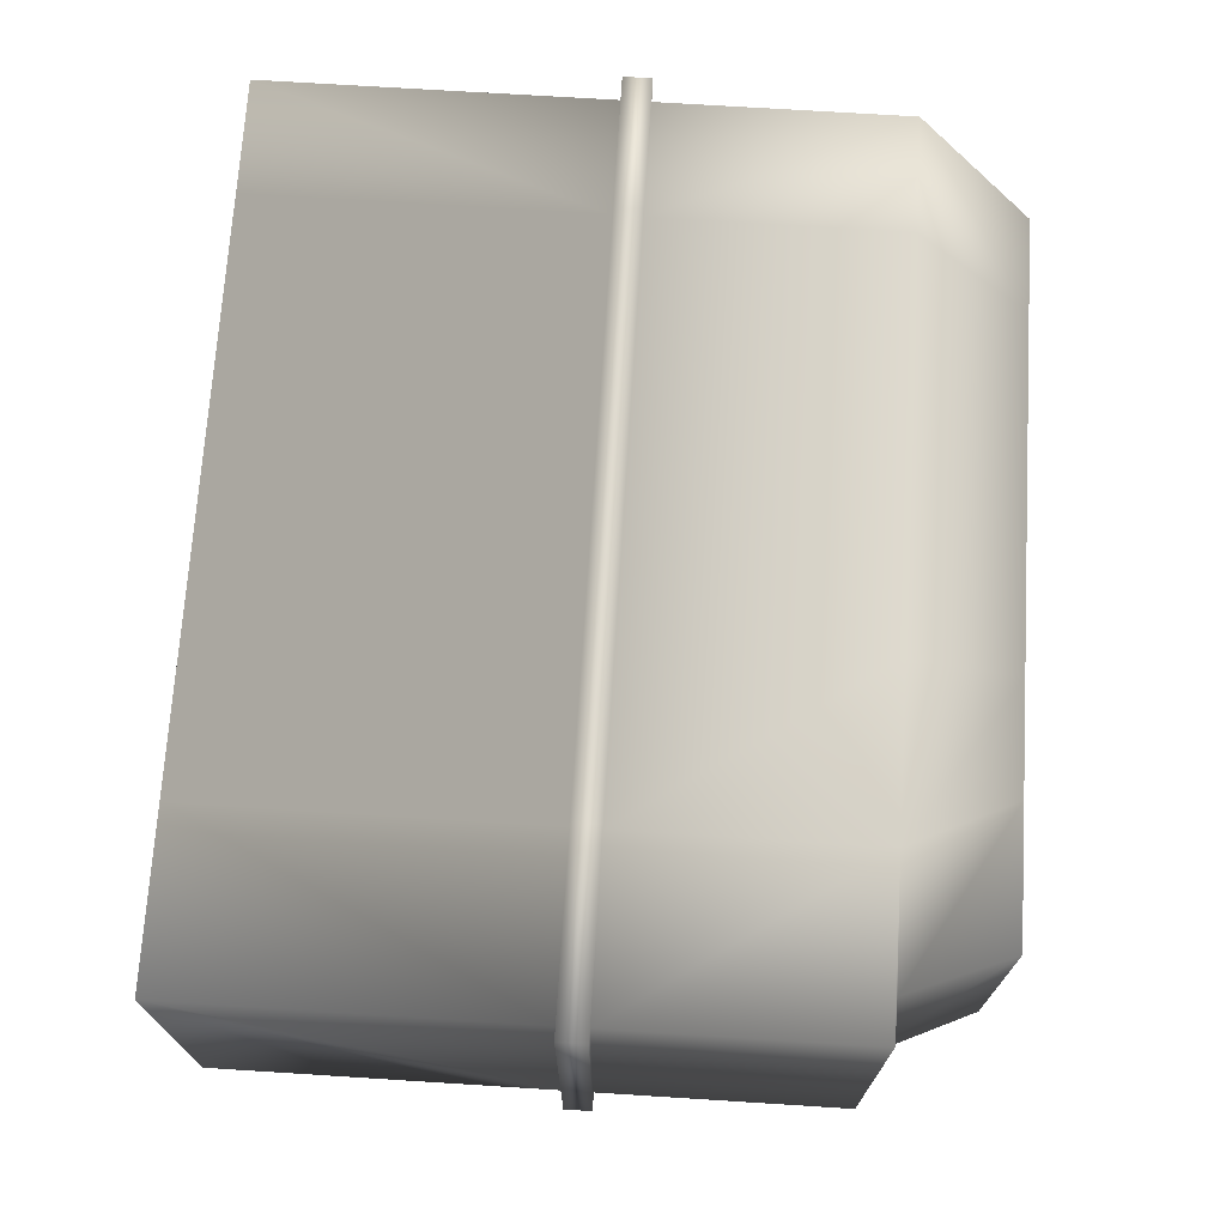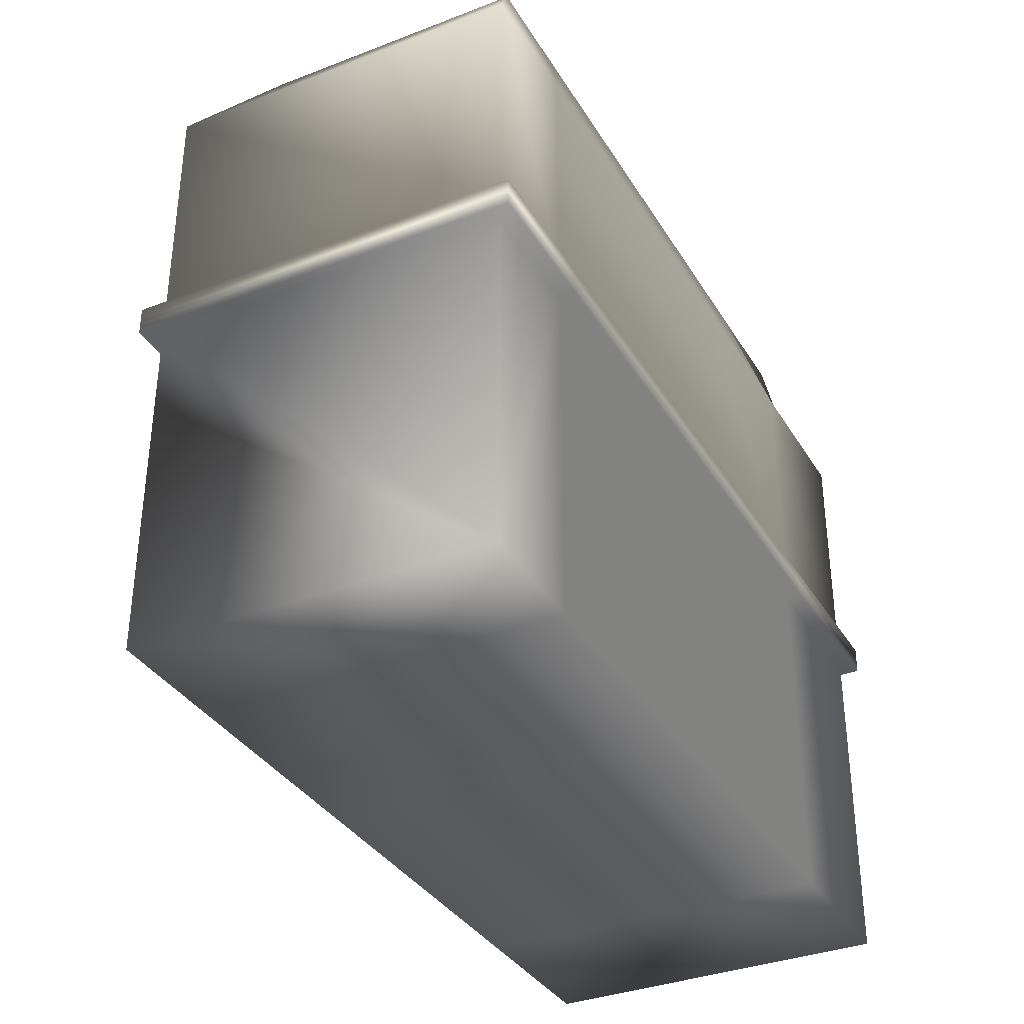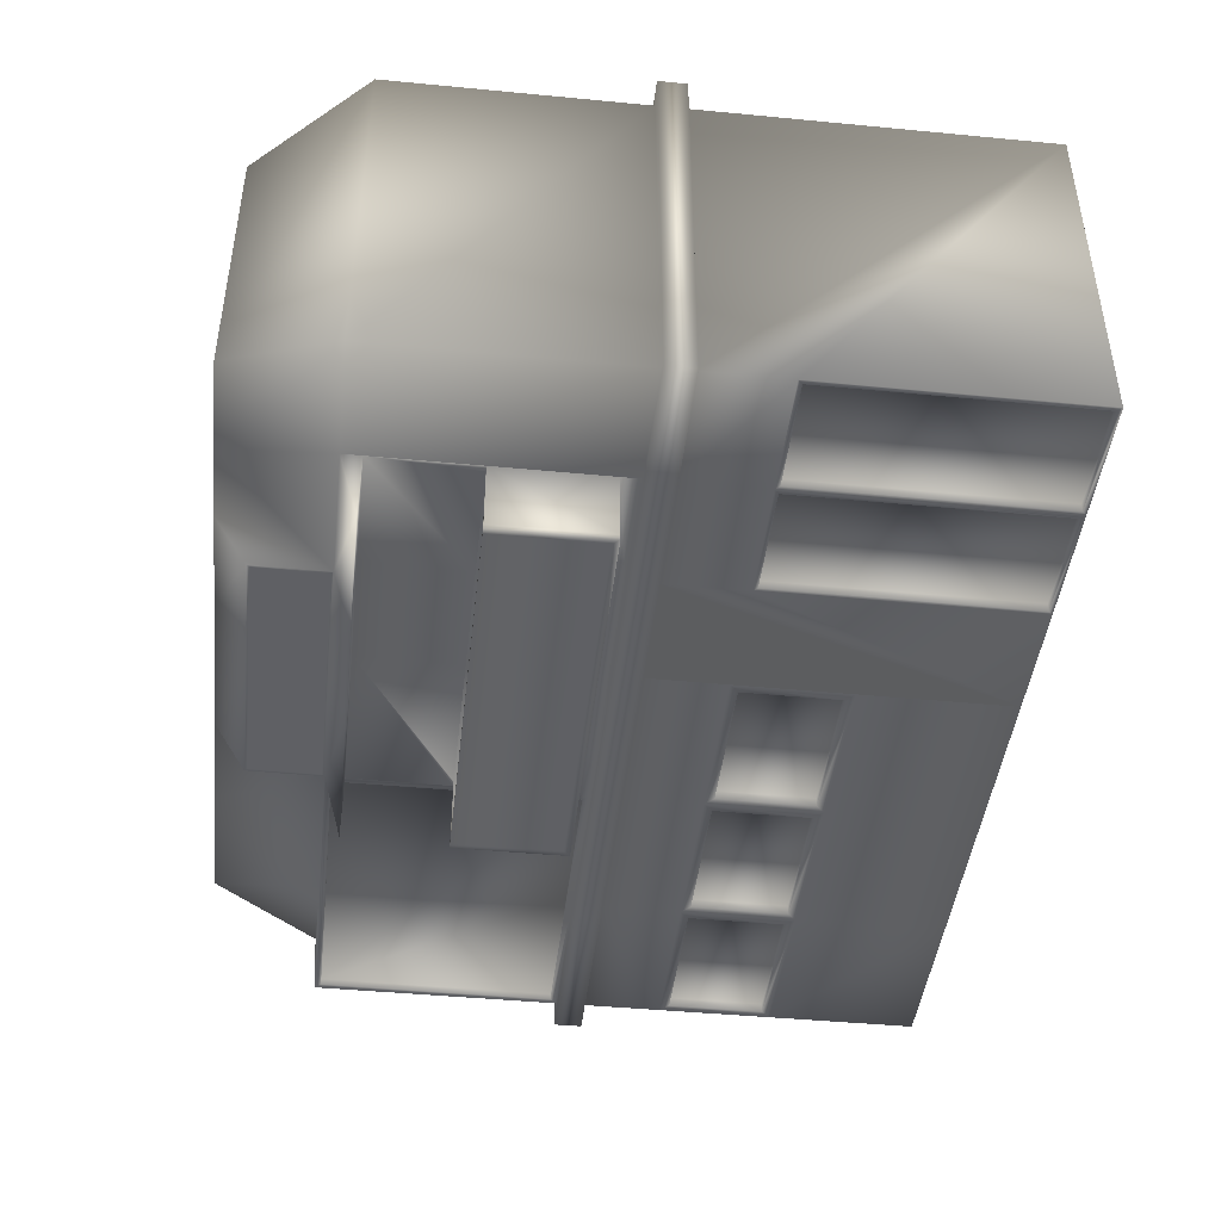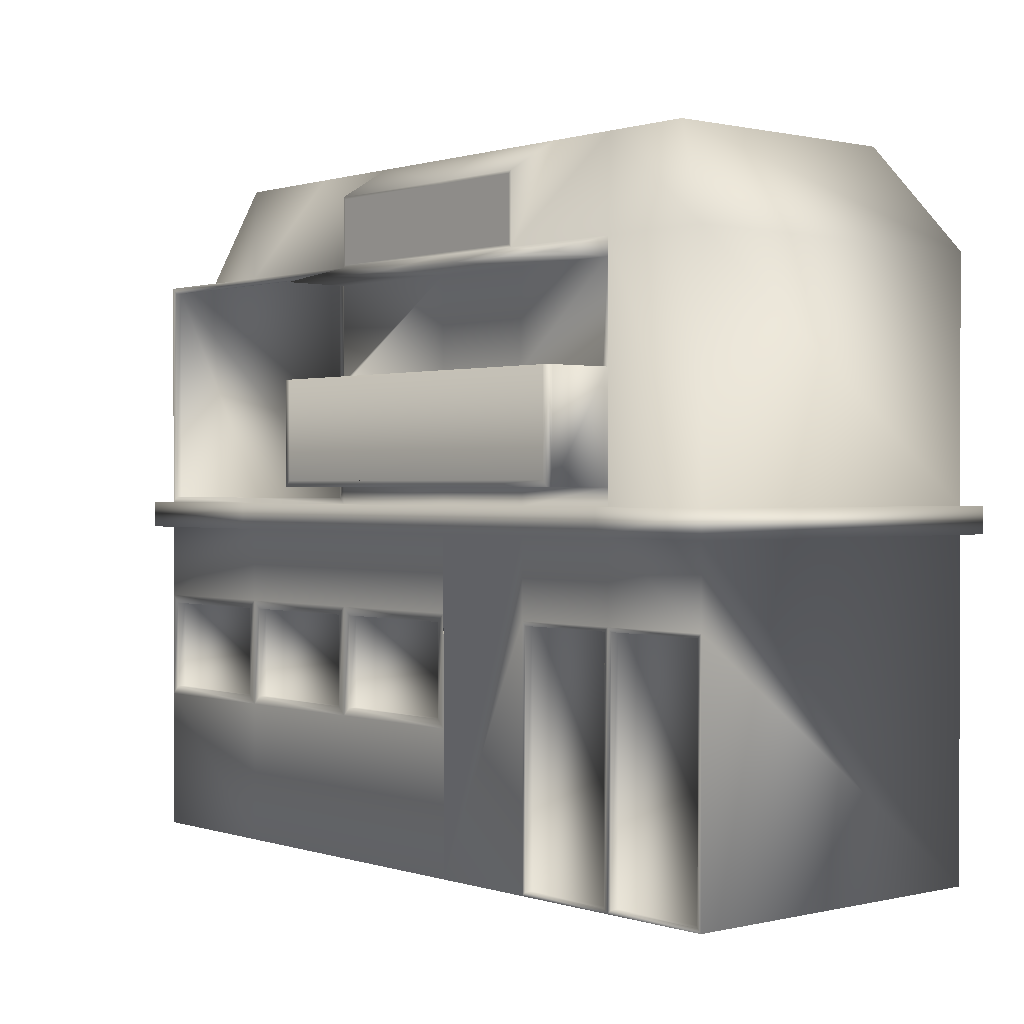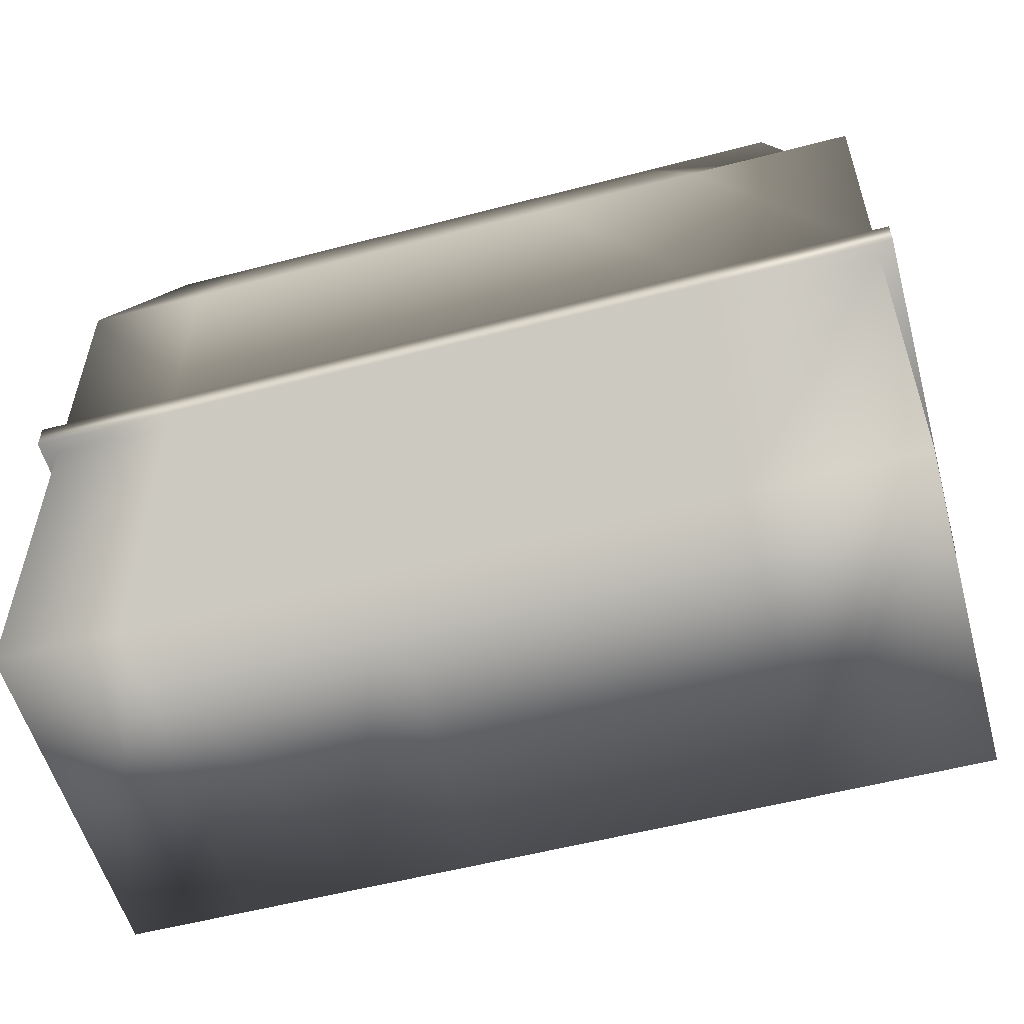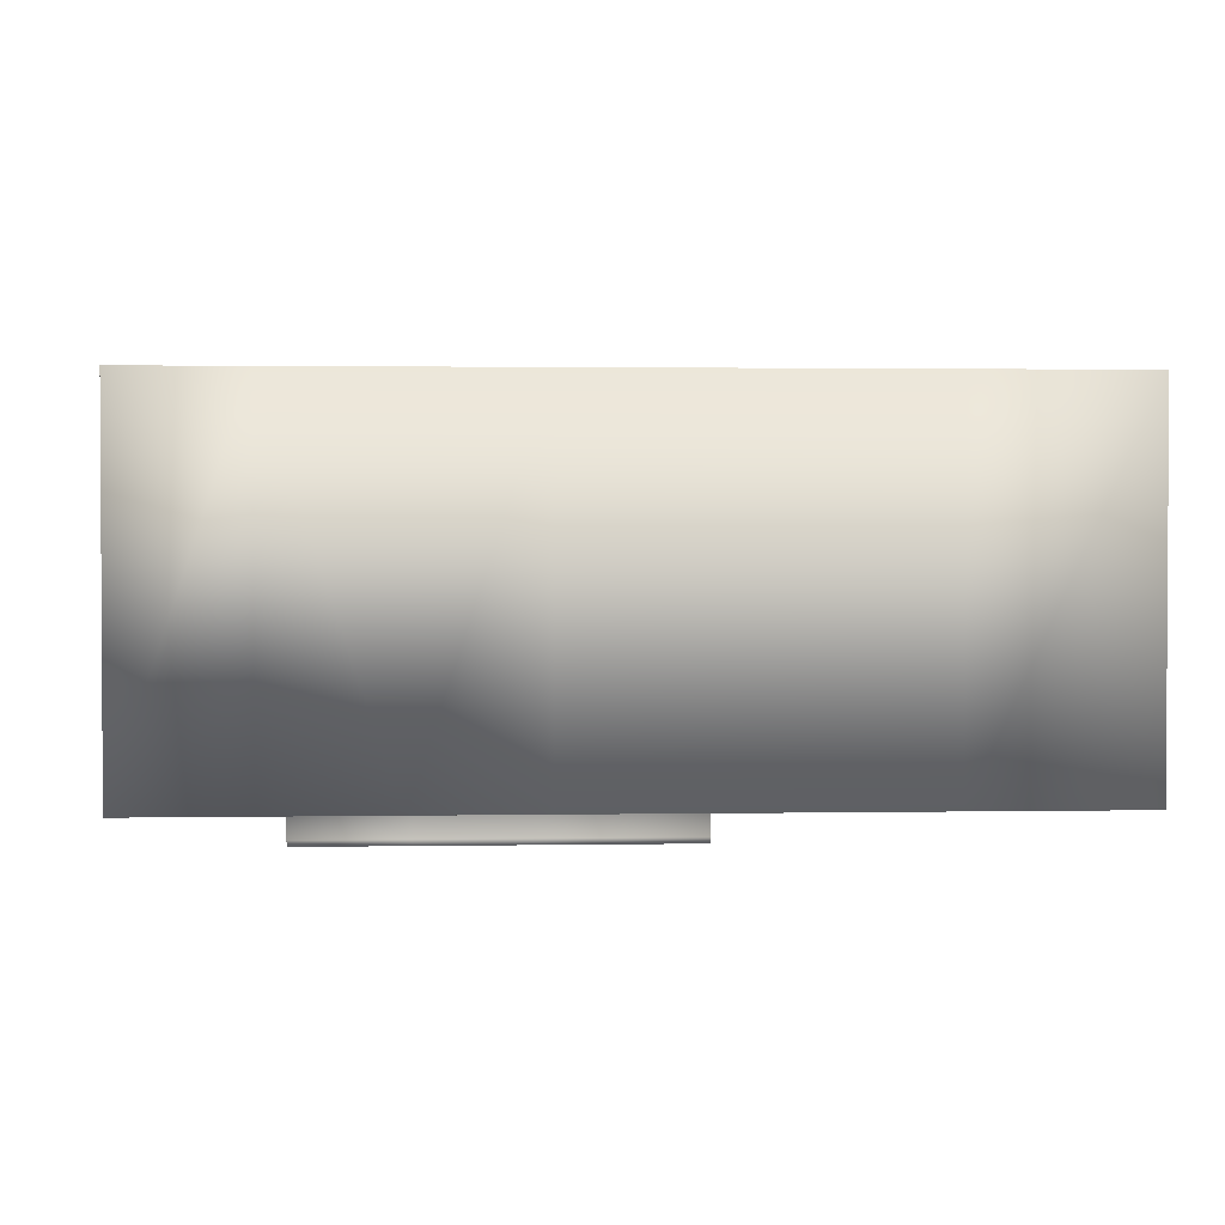
<metadata>
{"format":"obj","ext":"obj","renderer":"f3d","projection":"perspective","resolution":1024,"background":"white","views":[{"elev":71.0,"azim":93.6,"up":"+Z"},{"elev":-35.1,"azim":-62.9,"up":"+Y"},{"elev":-44.3,"azim":-96.4,"up":"+Z"},{"elev":0.7,"azim":-130.6,"up":"+Y"},{"elev":-55.5,"azim":15.4,"up":"+Y"},{"elev":1.9,"azim":-3.7,"up":"+Z"}]}
</metadata>
<code>
o Cube3_copy16
v 966.5 -0.9198 1003
v 966.5 -0.9198 1277
v 1240 -0.9198 1003
v 1240 -0.9198 1277
v 966.5 472.9 1003
v 966.5 472.9 1277
v 1240 472.9 1277
v 1622 472.9 1003
v 1622 472.9 1277
v 1622 -0.9198 1277
v 1622 -0.9198 1003
v 1244 555.2 1250
v 1244 555.2 1045
v 1554 555.2 1250
v 1554 555.2 1045
v 1028 555.2 1045
v 1028 555.2 1250
v 1058 -0.9198 1003
v 1149 -0.9198 1003
v 1058 -0.9198 1277
v 1149 -0.9198 1277
v 1149 472.9 1277
v 1058 472.9 1277
v 1495 472.9 1003
v 1368 472.9 1277
v 1495 472.9 1277
v 1368 -0.9198 1277
v 1495 -0.9198 1277
v 1368 -0.9198 1003
v 1495 -0.9198 1003
v 1452 555.2 1250
v 1367 555.2 1250
v 1367 555.2 1045
v 1452 555.2 1045
v 1101 555.2 1045
v 1162 555.2 1045
v 1162 555.2 1250
v 1101 555.2 1250
v 966.5 283.6 1003
v 966.5 262.3 1003
v 966.5 262.3 1277
v 966.5 283.6 1277
v 1240 283.6 1003
v 1240 262.3 1003
v 1240 283.6 1277
v 1240 262.3 1277
v 1622 283.6 1003
v 1622 262.3 1003
v 1622 283.6 1277
v 1622 262.3 1277
v 1058 283.6 1003
v 1058 262.3 1003
v 1149 283.6 1003
v 1149 262.3 1003
v 1058 262.3 1277
v 1058 283.6 1277
v 1149 262.3 1277
v 1149 283.6 1277
v 1368 283.6 1003
v 1368 262.3 1003
v 1495 283.6 1003
v 1495 262.3 1003
v 1495 283.6 1277
v 1495 262.3 1277
v 1368 283.6 1277
v 1368 262.3 1277
v 954.6 283.6 991
v 954.6 262.3 991
v 954.6 262.3 1289
v 954.6 283.6 1289
v 1240 283.6 991
v 1240 262.3 991
v 1240 283.6 1289
v 1240 262.3 1289
v 1634 283.6 991
v 1634 262.3 991
v 1634 283.6 1289
v 1634 262.3 1289
v 1058 283.6 991
v 1058 262.3 991
v 1149 283.6 991
v 1149 262.3 991
v 1058 262.3 1289
v 1058 283.6 1289
v 1149 262.3 1289
v 1149 283.6 1289
v 1368 283.6 991
v 1368 262.3 991
v 1495 283.6 991
v 1495 262.3 991
v 1495 283.6 1289
v 1495 262.3 1289
v 1368 283.6 1289
v 1368 262.3 1289
v 1240 113.8 1003
v 1240 201.5 1003
v 1368 113.8 1003
v 1368 201.5 1003
v 1495 113.8 1003
v 1495 201.5 1003
v 1622 201.5 1003
v 1622 113.8 1003
v 1247 194.7 1003
v 1361 194.7 1003
v 1361 120.6 1003
v 1247 120.6 1003
v 1374 194.7 1003
v 1488 194.7 1003
v 1488 120.6 1003
v 1374 120.6 1003
v 1502 194.7 1003
v 1615 194.7 1003
v 1615 120.6 1003
v 1502 120.6 1003
v 1502 194.7 1010
v 1615 194.7 1010
v 1615 120.6 1010
v 1502 120.6 1010
v 1374 194.7 1010
v 1488 194.7 1010
v 1488 120.6 1010
v 1374 120.6 1010
v 1247 194.7 1010
v 1361 194.7 1010
v 1361 120.6 1010
v 1247 120.6 1010
v 1149 199.8 1003
v 1058 199.8 1003
v 966.5 199.8 1003
v 1061 196.6 1003
v 1146 196.6 1003
v 1146 2.366 1003
v 1061 2.366 1003
v 969.8 196.6 1003
v 1055 196.6 1003
v 1055 2.366 1003
v 969.8 2.366 1003
v 969.8 196.6 1010
v 1055 196.6 1010
v 1055 2.366 1010
v 969.8 2.366 1010
v 1061 196.6 1010
v 1146 196.6 1010
v 1146 2.366 1010
v 1061 2.366 1010
v 1495 468.2 1003
v 1617 468.2 1003
v 1617 288.3 1003
v 1495 288.3 1003
v 1372 288.3 1003
v 1372 468.2 1003
v 1495 468.2 1008
v 1617 468.2 1008
v 1617 288.3 1008
v 1495 288.3 1008
v 1372 288.3 1008
v 1372 468.2 1008
v 1368 297.4 1003
v 1149 297.4 1003
v 1058 297.4 1003
v 1240 297.4 1003
v 1240 381.5 1003
v 1058 381.5 1003
v 1368 381.5 1003
v 1363 381.5 1003
v 1363 302.4 1003
v 1240 302.4 1003
v 1149 302.4 1003
v 1063 302.4 1003
v 1063 381.5 1003
v 1152 381.5 1003
v 1368 297.4 951.4
v 1149 297.4 951.4
v 1058 297.4 951.4
v 1240 297.4 951.4
v 1363 302.4 951.4
v 1240 302.4 951.4
v 1149 302.4 951.4
v 1063 302.4 951.4
v 1058 381.5 951.4
v 1063 381.5 951.4
v 1363 381.5 951.4
v 1368 381.5 951.4
v 1368 297.4 946.6
v 1149 297.4 946.6
v 1058 297.4 946.6
v 1240 297.4 946.6
v 1363 302.4 946.6
v 1240 302.4 946.6
v 1149 302.4 946.6
v 1063 302.4 946.6
v 1058 381.5 946.6
v 1063 381.5 946.6
v 1363 381.5 946.6
v 1368 381.5 946.6
v 1244 473.1 1003
v 1240 458.3 1003
v 1058 472.9 1003
v 1058 458.3 1003
v 1162 473.1 1003
v 1149 458.3 1003
v 1367 472.8 1003
v 1367 458.3 1003
v 1367 529.4 1003
v 1162 529.4 1003
v 1244 529.4 1003
v 1244 458.4 949.1
v 1367 458.4 949.1
v 1162 458.4 949.1
v 1058 458.4 949.1
v 1365 475 1003
v 1244 475.3 1003
v 1164 475.3 1003
v 1164 527.2 1003
v 1244 527.2 1003
v 1365 527.2 1003
v 1588 474.9 1024
v 1588 474.9 1263
g Cube3_copy16_Cube3_copy16_auv
f 1 18 20 2
f 1 137 136 18
f 2 20 55 41
f 2 41 40 129 1
f 3 19 127 54 44 96 95
f 3 29 27 4
f 4 21 19 3
f 4 27 66 46
f 5 16 35 198
f 5 39 42 6
f 6 17 16 5
f 6 23 38 17
f 6 42 56 23
f 7 12 37 22
f 7 45 65 25
f 8 9 49 47
f 8 24 217
f 8 147 146 24
f 8 217 218 9
f 10 11 102 101 48 50
f 10 28 30 11
f 12 32 33 13
f 13 36 37 12
f 13 206 205 36
f 14 15 34 31
f 14 218 217 15
f 15 217 24 34
f 16 17 38 35
f 18 133 132 19
f 18 136 135 128
f 19 21 20 18
f 19 132 131 127
f 21 57 55 20
f 22 37 38 23
f 22 58 45 7
f 23 56 58 22
f 25 32 12 7
f 25 65 63 26
f 26 31 32 25
f 26 63 49 9
f 27 29 30 28
f 28 64 66 27
f 29 97 99 30
f 30 99 102 11
f 31 26 218 14
f 31 34 33 32
f 33 202 204
f 33 204 206 13
f 34 24 202 33
f 35 38 37 36
f 35 200 198
f 36 200 35
f 39 67 70 42
f 40 41 69 68
f 41 55 83 69
f 43 53 159 161
f 43 71 81 53
f 46 57 21 4
f 46 66 94 74
f 47 49 77 75
f 47 148 147 8
f 50 48 76 78
f 50 64 28 10
f 51 79 67 39
f 52 128 129 40
f 53 81 79 51
f 54 127 128 52
f 56 42 70 84
f 57 85 83 55
f 59 87 71 43
f 59 150 149 61
f 60 44 72 88
f 60 98 96 44
f 61 89 87 59
f 61 149 148 47
f 62 100 98 60
f 63 65 93 91
f 64 92 94 66
f 65 45 73 93
f 67 79 80 68
f 68 69 70 67
f 68 80 52 40
f 69 83 84 70
f 71 87 88 72
f 72 82 81 71
f 73 86 85 74
f 74 85 57 46
f 74 94 93 73
f 75 77 78 76
f 75 89 61 47
f 76 90 89 75
f 77 91 92 78
f 78 92 64 50
f 79 81 82 80
f 80 82 54 52
f 82 72 44 54
f 83 85 86 84
f 84 86 58 56
f 86 73 45 58
f 87 89 90 88
f 88 90 62 60
f 90 76 48 62
f 91 77 49 63
f 91 93 94 92
f 95 97 29 3
f 95 106 105 97
f 96 103 106 95
f 97 105 104 98
f 97 110 109 99
f 98 104 103 96
f 98 107 110 97
f 99 109 108 100
f 99 114 113 102
f 100 108 107 98
f 100 111 114 99
f 101 100 62 48
f 101 112 111 100
f 102 113 112 101
f 103 123 126 106
f 104 124 123 103
f 105 125 124 104
f 106 126 125 105
f 107 119 122 110
f 108 120 119 107
f 109 121 120 108
f 110 122 121 109
f 111 115 118 114
f 112 116 115 111
f 113 117 116 112
f 114 118 117 113
f 116 117 118 115
f 120 121 122 119
f 124 125 126 123
f 127 131 130 128
f 128 130 133 18
f 128 135 134 129
f 129 134 137 1
f 130 142 145 133
f 131 143 142 130
f 132 144 143 131
f 133 145 144 132
f 134 138 141 137
f 135 139 138 134
f 136 140 139 135
f 137 141 140 136
f 139 140 141 138
f 143 144 145 142
f 146 151 202 24
f 146 152 157 151
f 147 153 152 146
f 148 154 153 147
f 149 155 154 148
f 150 156 155 149
f 151 157 156 150
f 153 154 155 156 157 152
f 158 164 203 202 151 150 59
f 158 172 183 164
f 159 173 175 161
f 160 159 53 51
f 160 174 173 159
f 161 158 59 43
f 161 175 172 158
f 162 171 201 197
f 163 180 174 160
f 164 183 182 165
f 165 182 176 166
f 166 167 168 169 170 165
f 166 176 177 167
f 167 177 178 168
f 168 178 179 169
f 169 179 181 170
f 170 181 180 163
f 172 175 187 184
f 173 174 186 185
f 174 180 192 186
f 177 176 182 181 179 178
f 181 182 194 193
f 181 193 192 180
f 183 195 194 182
f 184 187 189 188
f 184 195 183 172
f 185 186 191 190
f 185 187 175 173
f 186 192 193 191
f 188 194 195 184
f 190 189 187 185
f 191 193 194 188 189 190
f 196 207 209 200
f 196 212 211 202
f 197 203 164 165 162
f 197 207 208 203
f 198 199 163 160 51 39 5
f 198 210 199
f 199 201 171 170 163
f 199 210 209 201
f 200 36 205
f 200 209 210 198
f 200 213 212 196
f 201 209 207 197
f 202 208 207 196
f 202 211 216 204
f 203 208 202
f 204 216 215 206
f 205 214 213 200
f 206 215 214 205
f 212 213 214 215 216 211
f 218 26 9
g Cube3_copy16_default
f 165 170 171 162

</code>
